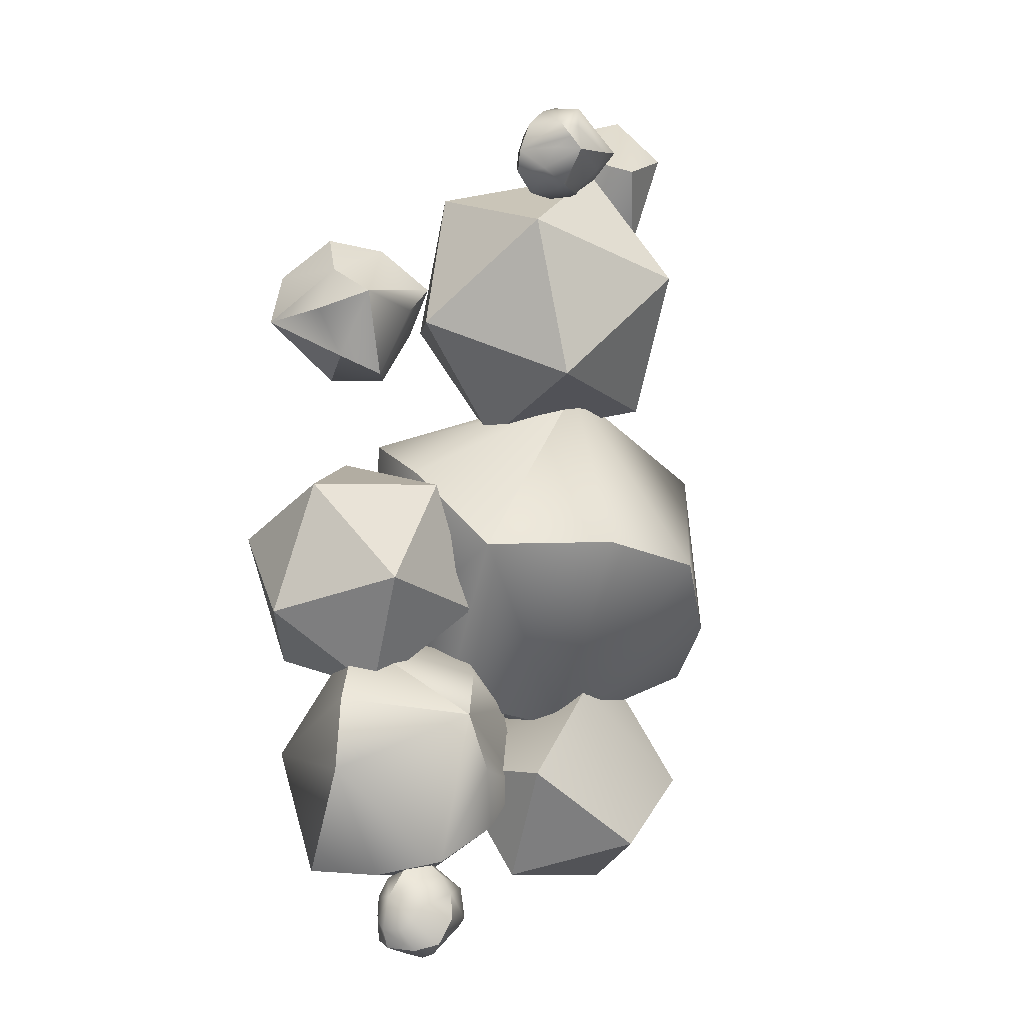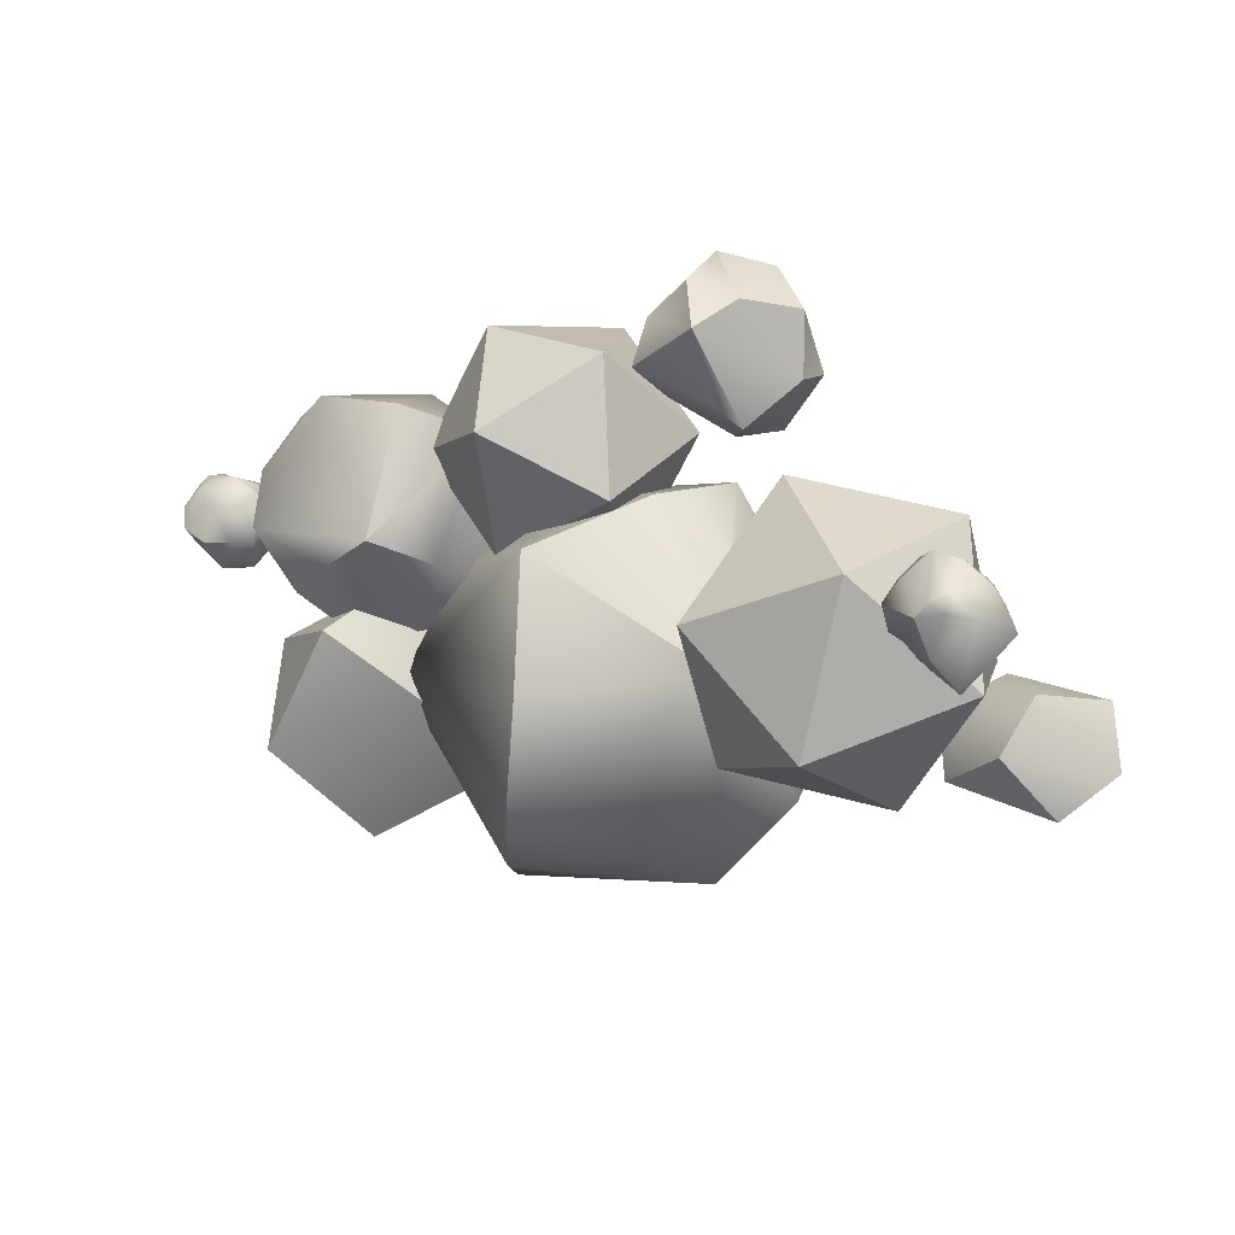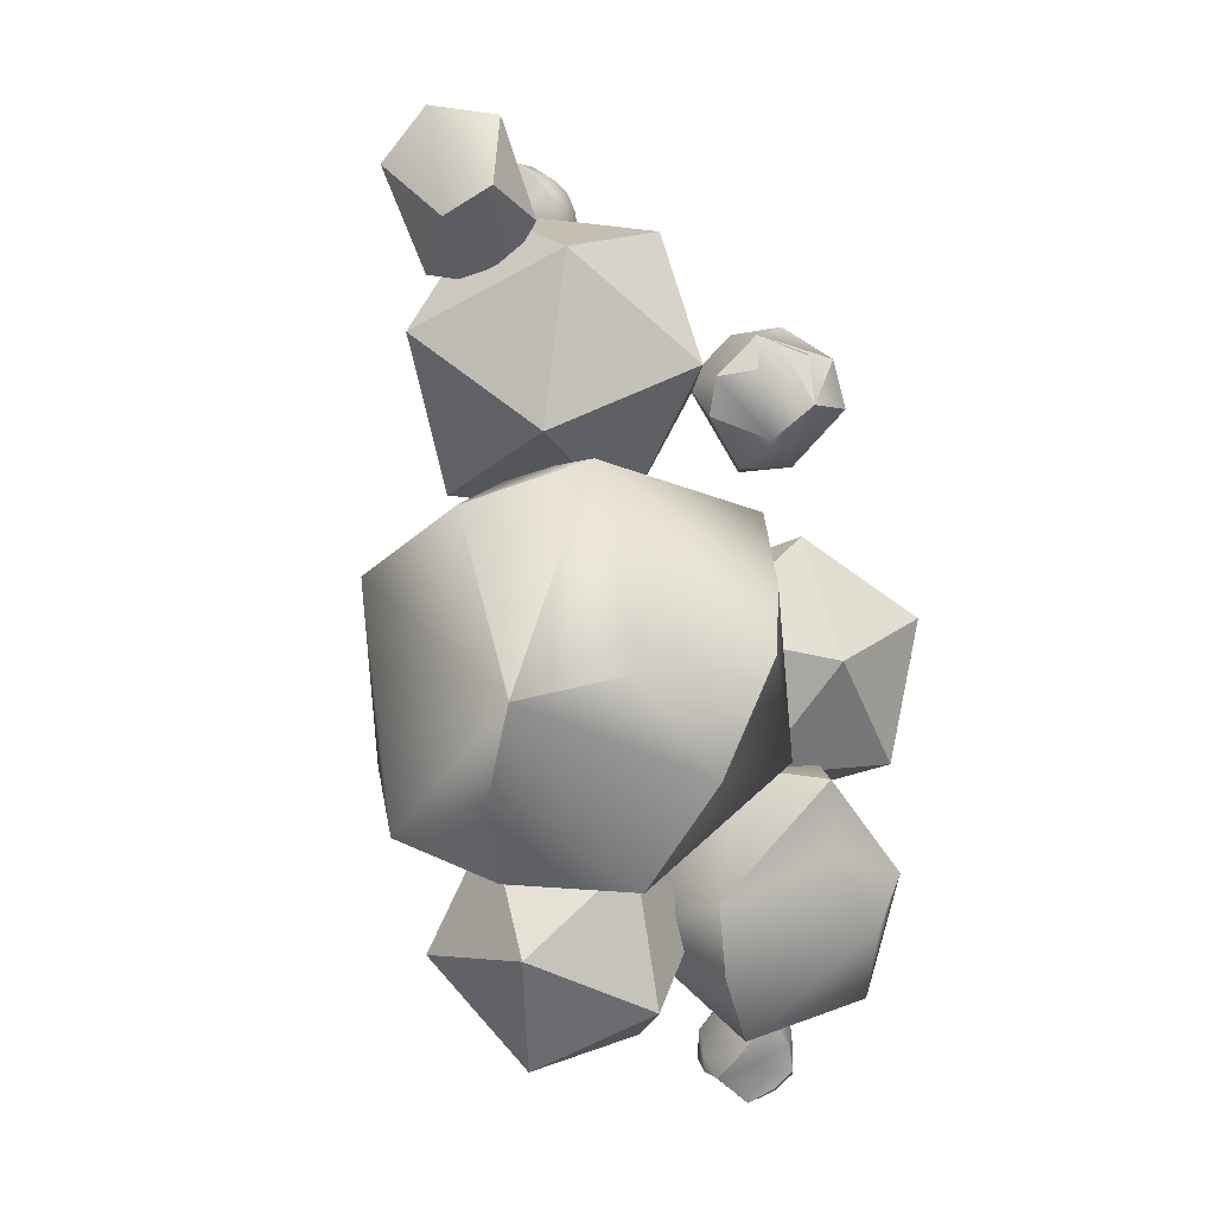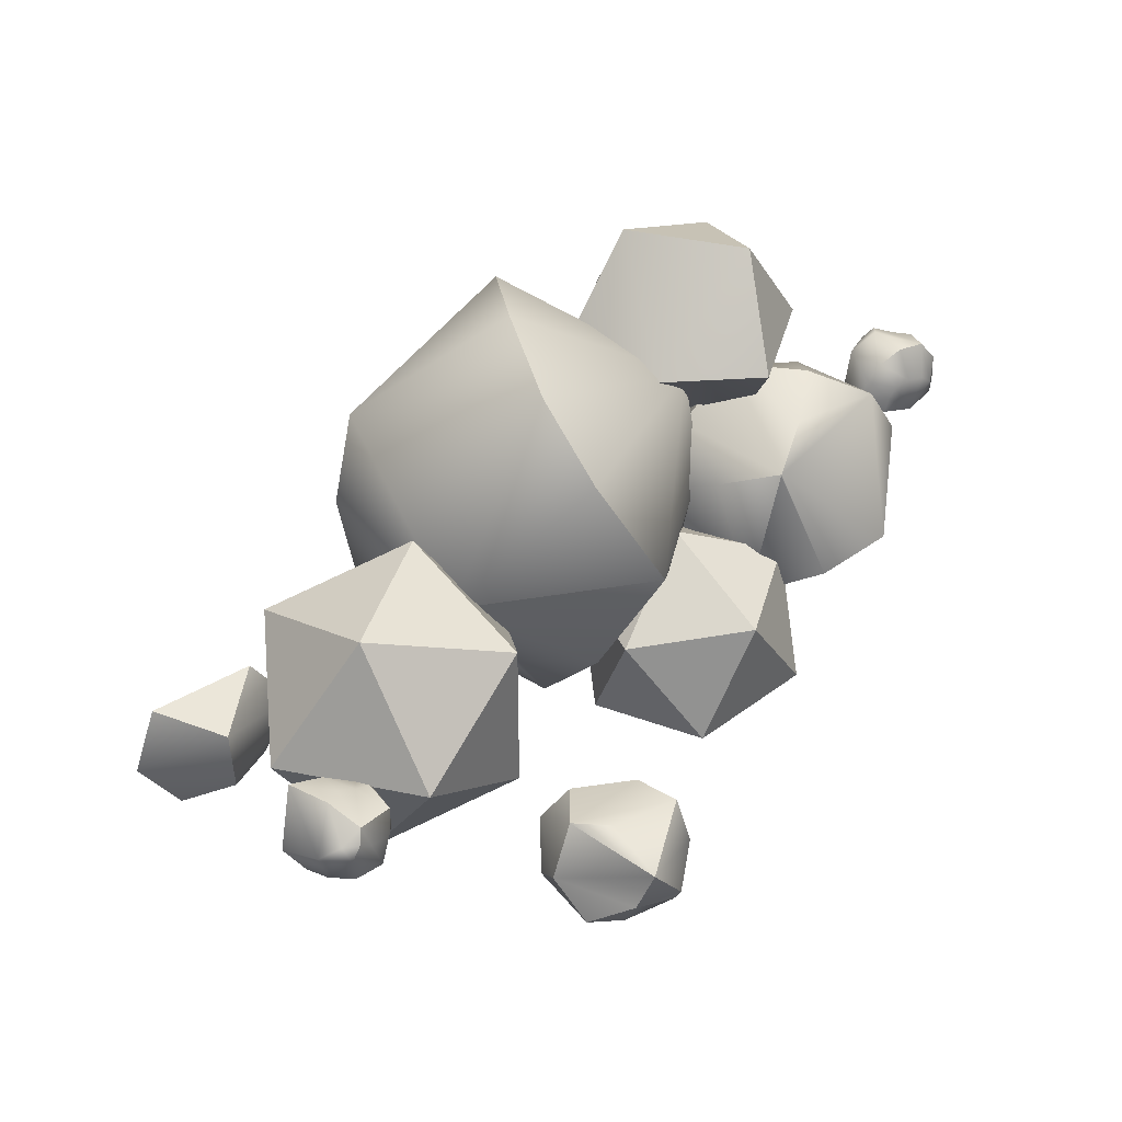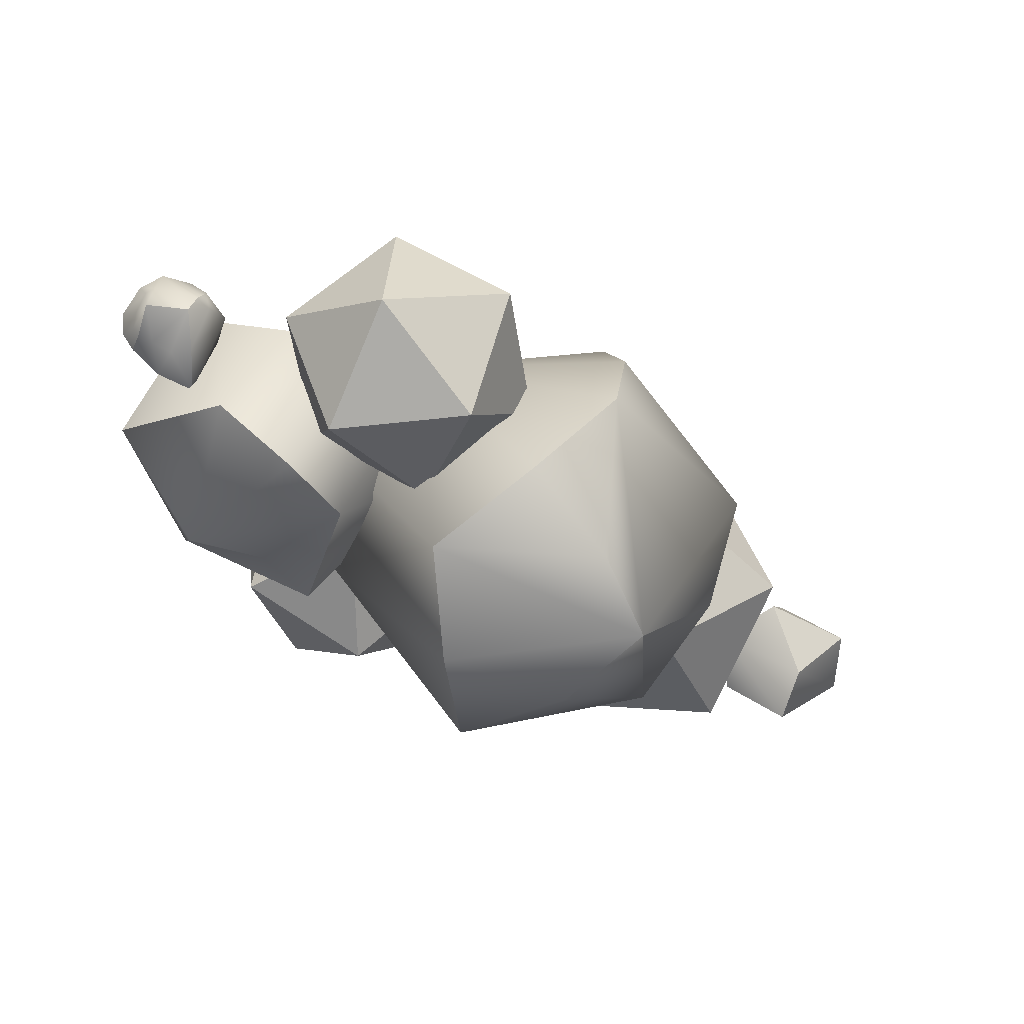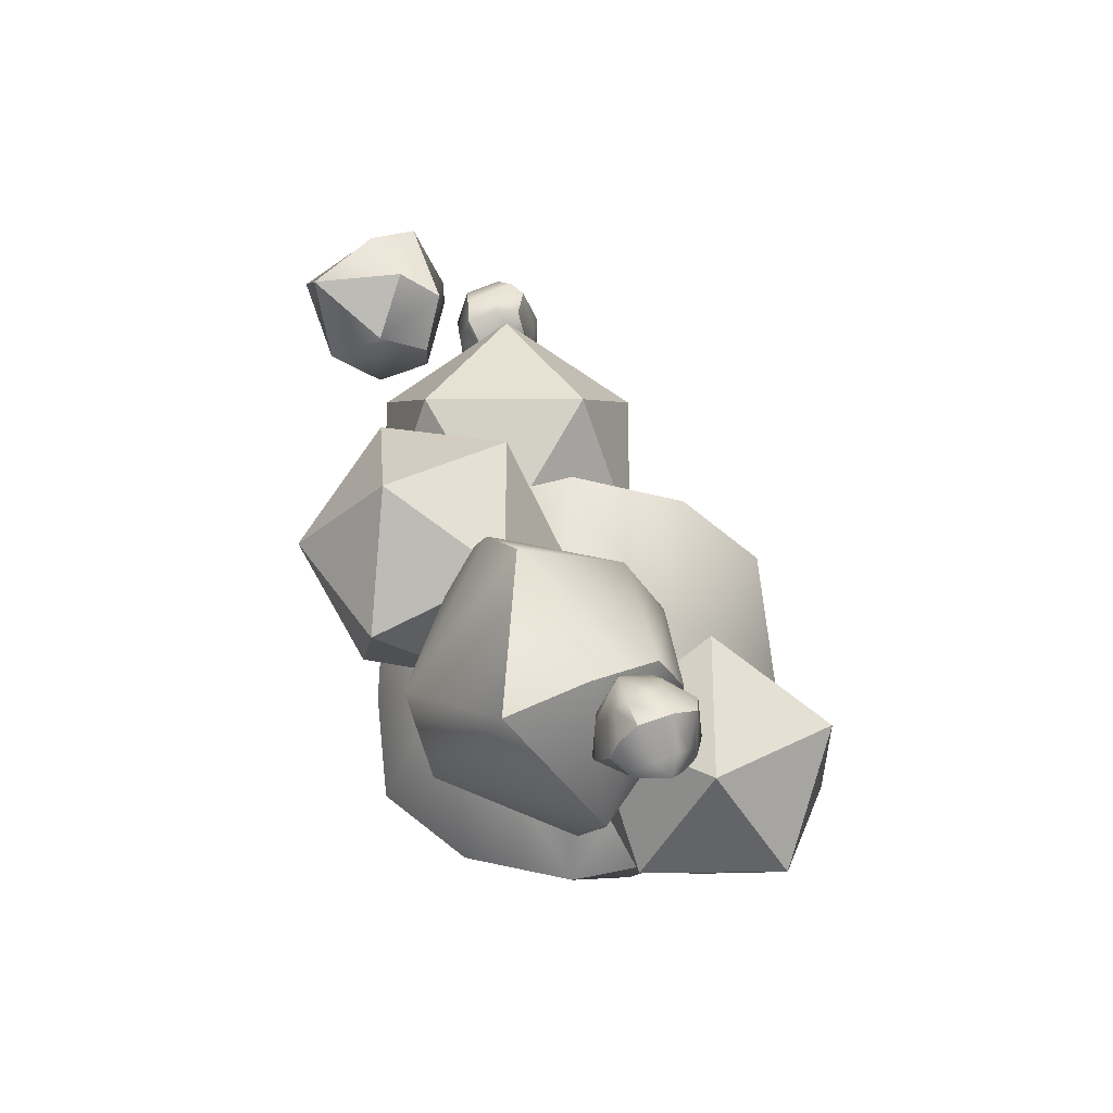
<metadata>
{"format":"obj","ext":"obj","renderer":"f3d","projection":"perspective","resolution":1024,"background":"white","views":[{"elev":55.2,"azim":114.9,"up":"+Z"},{"elev":70.6,"azim":-146.1,"up":"+Z"},{"elev":-58.2,"azim":-60.1,"up":"+Z"},{"elev":37.6,"azim":-11.8,"up":"+Y"},{"elev":-75.1,"azim":156.0,"up":"+Z"},{"elev":-3.1,"azim":90.2,"up":"+Z"}]}
</metadata>
<code>
o Объект_Платоново_тело.1_4.001
v -2.393 37.44 -1.219
v -0.9614 38.02 -0.2749
v -1.032 38.17 -1.301
v -1.834 36.52 0.3277
v -0.6247 37.41 0.1599
v 0.4499 37.44 -1.25
v -0.982 38.02 -2.194
v -0.1098 36.52 -2.797
v -0.5757 37.37 -2.668
v -1.329 37 -2.875
v -1.867 36.52 -2.778
v -2.393 35.59 -1.219
v -0.982 35.02 -2.194
v -0.9995 34.94 -1.405
v -0.9614 35.02 -0.2749
v -0.591 35.58 0.1349
v -0.07647 36.52 0.3089
v -1.719 36.52 0.3265
v 0.4499 35.59 -1.25
v -0.563 35.67 -2.66
v -1.565 35.76 -2.632
v -1.872 36.51 -2.763
v -2.558 36.56 -1.242
v 0.622 36.42 -1.262
v -2.623 35.96 1.867
v -2.674 36.03 1.778
v -2.602 36.05 1.996
v -2.717 36.11 1.786
v -2.809 36.02 1.628
v -2.834 36.12 1.816
v -2.985 35.49 1.966
v -3.117 35.52 1.968
v -3.06 35.54 1.679
v -2.775 35.89 2.207
v -2.692 35.6 2.117
v -2.625 35.85 2.081
v -2.6 35.86 2.002
v -2.788 35.52 1.797
v -2.787 35.61 1.65
v -2.972 36.19 1.876
v -2.846 36.09 2.204
v -2.866 35.69 1.604
v -2.919 35.79 1.597
v -3.323 36.2 1.751
v -3.426 35.71 1.937
v -3.183 35.91 2.288
v -3.003 35.99 2.282
v -3.06 36.2 2.011
v -2.87 35.99 2.289
v -3.116 35.61 2.195
v -2.939 35.86 2.329
v -3.266 35.65 2.107
v -3.205 35.55 1.899
v -3.081 35.88 1.6
v -3.232 35.85 1.665
v -3.273 35.59 1.786
v -2.908 35.58 2.218
v -2.858 35.5 1.892
v -2.652 35.72 1.692
v -2.63 35.61 1.92
v -2.72 35.87 1.621
v -3.058 36.13 1.645
v 2.688 37.05 -1.81
v 2.659 36.93 -1.853
v 2.63 37.16 -1.908
v 2.596 36.91 -1.91
v 2.606 36.75 -1.782
v 2.479 36.89 -1.884
v 2.467 37.11 -1.258
v 2.344 37.06 -1.236
v 2.505 36.81 -1.251
v 2.438 37.32 -1.72
v 2.631 37.33 -1.467
v 2.63 37.27 -1.726
v 2.682 37.2 -1.735
v 2.697 37.02 -1.341
v 2.732 36.86 -1.414
v 2.316 36.88 -1.902
v 2.321 37.25 -1.879
v 2.66 36.78 -1.457
v 2.589 36.73 -1.527
v 2.059 36.64 -1.784
v 2.033 36.88 -1.309
v 2.045 37.24 -1.603
v 2.182 37.29 -1.737
v 2.181 36.97 -1.899
v 2.295 37.34 -1.783
v 2.226 37.24 -1.343
v 2.255 37.38 -1.644
v 2.121 37.1 -1.316
v 2.287 36.96 -1.226
v 2.422 36.66 -1.554
v 2.271 36.67 -1.486
v 2.263 36.82 -1.232
v 2.406 37.35 -1.386
v 2.604 37.08 -1.306
v 2.802 36.93 -1.561
v 2.761 37.17 -1.483
v 2.729 36.81 -1.674
v 2.352 36.66 -1.799
v 2.033 36.13 -0.3705
v 2.466 36.04 -1.521
v 2.365 36.63 -1.274
v 1.663 35.34 -1.347
v 1.608 35.54 -1.942
v 1.791 36.74 -2.276
v 2.088 37.1 -1.134
v 0.9412 37.27 -1.592
v 1.55 37.3 -1.31
v 1.333 37.16 -0.7609
v 1.091 36.89 -0.415
v 0.8522 35.7 -0.3579
v 0.1774 36.41 -1.113
v 0.2896 35.95 -1.254
v 0.5553 35.35 -1.5
v 1.027 35.56 -1.692
v 0.6103 36.32 -2.263
v 0.4676 36.9 -1.309
v 0.6132 36.7 -0.6414
v 1.088 36.88 -0.4144
v 1.483 35.91 -0.2497
v 1.126 36.55 -2.382
v 1.063 38.39 -1.589
v 1.095 37.51 -0.945
v 1.598 37.51 -1.948
v 0.1551 37.53 -1.029
v 0.06218 36.68 -2.092
v 0.9604 37 -2.657
v 1.031 36.66 -1.605
v 0.9804 38.07 -2.647
v 0.09453 38.41 -2.075
v 0.0309 37.55 -2.736
v -0.473 37.55 -1.732
v -3.895 35.95 0.2303
v -4.262 36.27 0.7923
v -3.475 36.36 0.5108
v -4.441 35.79 0.9117
v -3.696 35.7 1.136
v -3.168 35.93 0.4561
v -3.717 36.23 1.162
v -3.933 35.51 0.1907
v -3.428 35.47 0.5409
v -4.133 35.36 0.857
v 0.1829 36.48 -0.3596
v 0.6554 36.03 0.5058
v 1.159 36.03 -0.4974
v -0.4092 35.88 0.3594
v 0.2012 35.05 0.6659
v 1.171 35.15 0.1364
v 1.016 35.05 -0.9573
v 0.4061 35.88 -1.264
v -0.5633 35.79 -0.7344
v -0.04812 34.91 -1.104
v -0.552 34.91 -0.1006
v 0.4244 34.45 -0.2384
v -3.303 36.61 0.1459
v -2.668 37.02 1.198
v -2.08 37.02 0.02728
v -3.424 35.95 1.272
v -2.275 35.95 1.849
v -1.444 36.61 1.08
v -1.324 35.95 -0.04605
v -2.473 35.95 -0.6231
v -3.303 35.29 0.1459
v -2.08 34.89 0.02728
v -2.668 34.89 1.198
v -1.444 35.29 1.08
v -0.2337 35.17 1.921
v -0.7499 34.87 2.277
v -0.857 35.47 1.953
v -0.9497 34.5 1.761
v -1.242 34.81 1.336
v -1.342 34.98 1.929
v -0.7522 34.58 1.343
v -1.38 34.74 1.619
v -1.19 35.47 1.845
v -0.5338 35.36 1.362
v -0.3118 35.47 1.762
v -0.333 34.48 1.877
v -0.3134 35.01 1.424
v -0.6222 35.25 2.339
v -1.078 35.33 1.327
v -0.7408 34.98 1.15
v -1.112 34.63 2.13
v -0.7502 34.37 1.928
v -0.8163 34.74 2.105
v -0.3759 34.93 2.232
v -1.331 35.13 1.382
f 1 2 3
f 1 4 2
f 2 4 5
f 2 5 6
f 6 7 3
f 8 9 6
f 9 10 7
f 11 1 7
f 12 13 14
f 12 15 4
f 16 17 18
f 17 16 19
f 14 13 19
f 13 20 19
f 8 20 11
f 21 13 12
f 22 12 23
f 1 23 4
f 6 17 24
f 24 19 8
f 17 19 24
f 8 6 24
f 5 17 6
f 4 18 17 5
f 3 2 6
f 3 7 1
f 9 7 6
f 11 10 8
f 20 8 19
f 20 13 21
f 16 15 19
f 18 4 15 16
f 19 15 14
f 14 15 12
f 23 1 11 22
f 23 12 4
f 12 22 11 21
f 21 11 20
f 10 9 8
f 10 11 7
f 25 26 27
f 28 29 30
f 31 32 33
f 34 35 36
f 27 36 37
f 38 33 39
f 40 41 30
f 42 33 43
f 44 45 46
f 47 41 48
f 34 41 49
f 46 50 51
f 46 45 52
f 32 50 52 53
f 54 33 55
f 55 33 56
f 49 41 47
f 51 57 35
f 38 58 33
f 37 25 27
f 33 42 39
f 28 27 26
f 43 33 54
f 40 48 41
f 31 33 58
f 51 50 57
f 53 56 33
f 52 50 46
f 39 59 60 38
f 42 61 59 39
f 38 60 35 58
f 58 35 57 31
f 43 29 61 42
f 54 62 29 43
f 32 53 33
f 31 57 50 32
f 53 52 45 56
f 56 45 44 55
f 55 44 62 54
f 26 61 29 28
f 30 41 27 28
f 30 29 62 40
f 40 62 44 48
f 25 59 61 26
f 37 60 59 25
f 36 35 60 37
f 36 27 41 34
f 49 51 35 34
f 48 44 46 47
f 47 46 51 49
f 63 64 65
f 66 67 68
f 69 70 71
f 72 73 74
f 65 74 75
f 76 71 77
f 78 79 68
f 80 71 81
f 82 83 84
f 85 79 86
f 72 79 87
f 84 88 89
f 84 83 90
f 70 88 90 91
f 92 71 93
f 93 71 94
f 87 79 85
f 89 95 73
f 76 96 71
f 75 63 65
f 71 80 77
f 66 65 64
f 81 71 92
f 78 86 79
f 69 71 96
f 89 88 95
f 91 94 71
f 90 88 84
f 77 97 98 76
f 80 99 97 77
f 76 98 73 96
f 96 73 95 69
f 81 67 99 80
f 92 100 67 81
f 70 91 71
f 69 95 88 70
f 91 90 83 94
f 94 83 82 93
f 93 82 100 92
f 64 99 67 66
f 68 79 65 66
f 68 67 100 78
f 78 100 82 86
f 63 97 99 64
f 75 98 97 63
f 74 73 98 75
f 74 65 79 72
f 87 89 73 72
f 86 82 84 85
f 85 84 89 87
f 101 102 103
f 101 104 102
f 102 104 105
f 102 105 106
f 106 107 103
f 108 109 106
f 109 110 107
f 111 101 107
f 112 113 114
f 112 115 104
f 116 105 104
f 105 116 117
f 114 113 117
f 113 118 117
f 108 118 111
f 119 113 112
f 120 112 121
f 101 121 104
f 106 105 122
f 122 117 108
f 105 117 122
f 108 106 122
f 110 109 108
f 110 111 107
f 103 102 106
f 103 107 101
f 109 107 106
f 111 110 108
f 118 108 117
f 118 113 119
f 116 115 117
f 116 104 115
f 117 115 114
f 114 115 112
f 121 101 111 120
f 121 112 104
f 112 120 111 119
f 119 111 118
f 123 124 125
f 123 126 124
f 127 128 129
f 126 129 124
f 129 125 124
f 128 125 129
f 130 125 128
f 130 123 125
f 131 132 133
f 131 133 126
f 126 127 129
f 133 127 126
f 133 132 127
f 132 128 127
f 132 130 128
f 132 131 130
f 123 130 131
f 123 131 126
f 134 135 136
f 134 137 135
f 138 139 140
f 137 140 135
f 140 136 135
f 139 136 140
f 134 141 137
f 139 134 136
f 141 142 143
f 141 143 137
f 137 138 140
f 143 138 137
f 143 142 138
f 142 139 138
f 134 139 141
f 142 141 139
f 144 145 146
f 144 147 145
f 147 148 145
f 148 149 145
f 149 146 145
f 150 146 149
f 151 146 150
f 151 144 146
f 152 153 154
f 152 154 147
f 154 148 147
f 154 155 148
f 154 153 155
f 153 150 155
f 153 151 150
f 153 152 151
f 144 151 152
f 144 152 147
f 148 155 149
f 155 150 149
f 156 157 158
f 156 159 157
f 159 160 157
f 160 161 157
f 161 158 157
f 162 158 161
f 163 158 162
f 163 156 158
f 164 165 166
f 164 166 159
f 166 160 159
f 166 167 160
f 166 165 167
f 165 162 167
f 165 163 162
f 165 164 163
f 156 163 164
f 156 164 159
f 160 167 161
f 167 162 161
f 168 169 170
f 171 172 173
f 174 172 175
f 176 177 178
f 170 177 168
f 179 168 180
f 180 168 178
f 172 171 174
f 181 173 176
f 172 182 173
f 172 183 182
f 172 174 183
f 174 180 183
f 174 179 180
f 184 185 175
f 186 169 179
f 186 171 173
f 182 183 177
f 183 180 177
f 180 178 177
f 168 169 181
f 179 169 168
f 179 169 187
f 168 170 181
f 181 169 170
f 168 179 187
f 169 181 187
f 168 187 181
f 182 188 183
f 175 184 171
f 175 173 184
f 181 176 170
f 168 177 180
f 170 177 178
f 178 168 170
f 168 178 177
f 170 182 176
f 176 178 170
f 182 188 173
f 173 172 188
f 172 182 188
f 175 188 172
f 183 188 172
f 181 169 176
f 173 175 188
f 173 172 175
f 182 177 170
f 185 171 169
f 173 171 175
f 171 172 175
f 175 169 185
f 185 169 179
f 171 186 169
f 186 184 171
f 173 169 186
f 186 169 184
f 169 184 173
f 173 184 171
f 179 171 186
f 174 171 179
f 179 171 185
f 179 174 185
f 174 171 185
f 188 176 173
f 188 182 176
f 182 173 176
f 185 174 175
f 169 173 181
f 177 176 182
f 177 170 176
f 170 178 181
f 178 168 181
f 185 184 169
f 185 171 184
f 170 173 182
f 173 170 169
f 176 170 173
f 173 176 169
f 176 170 169

</code>
